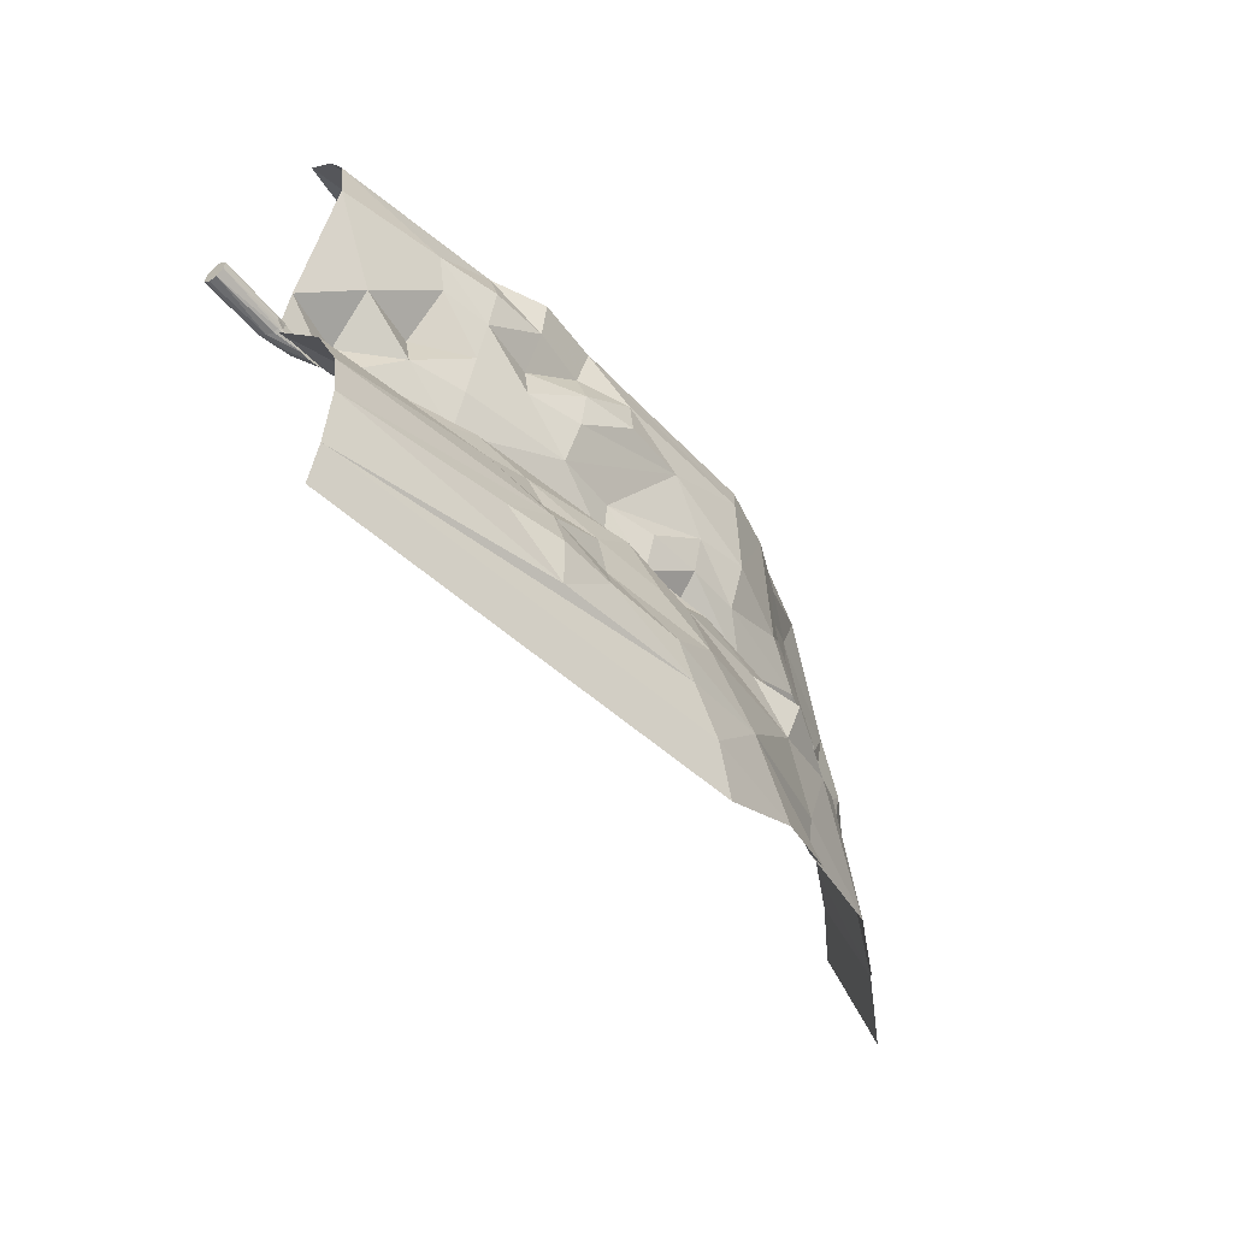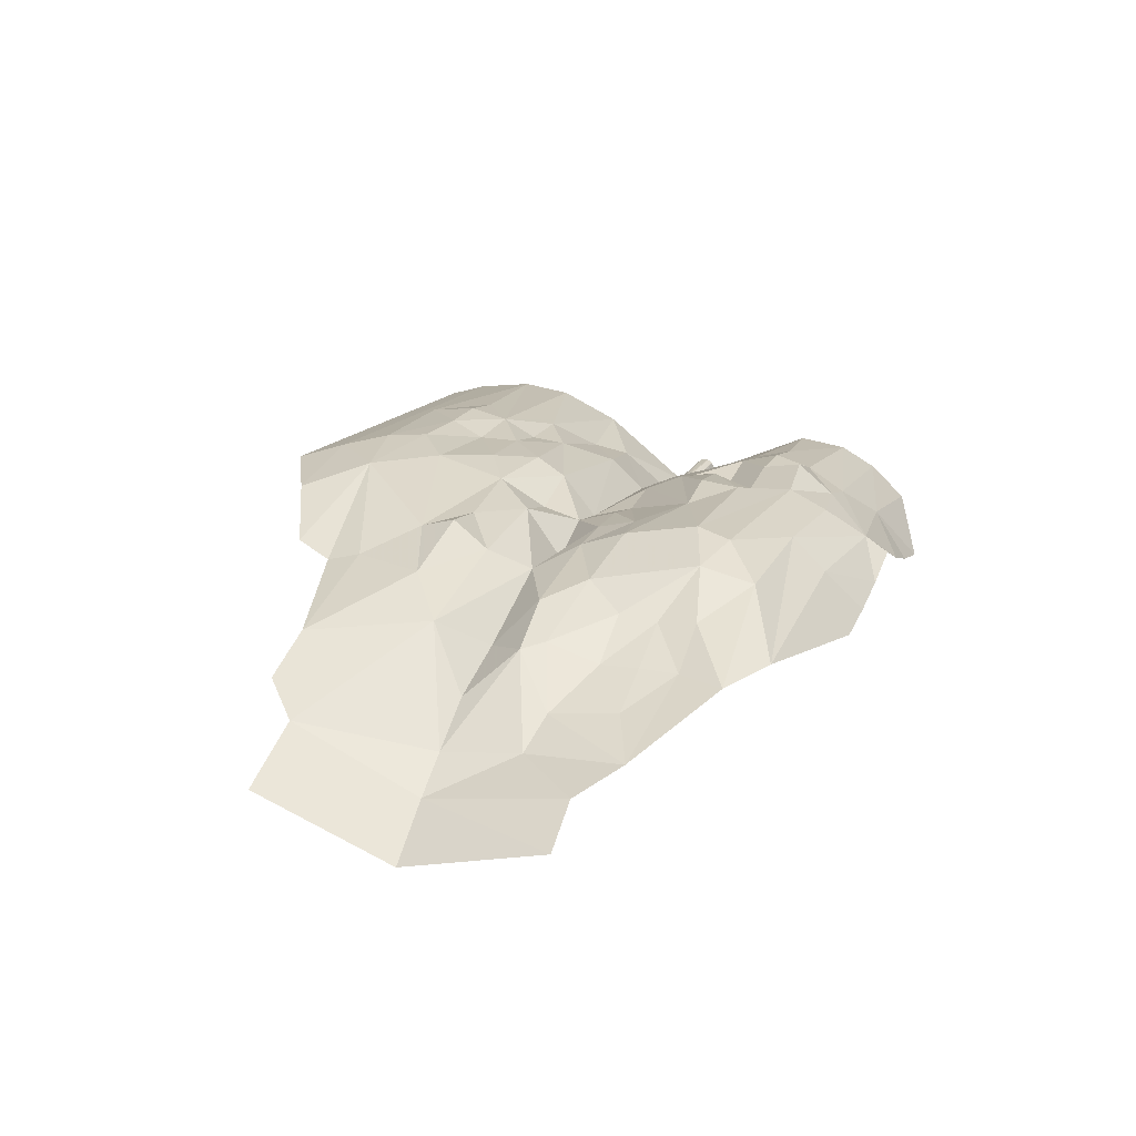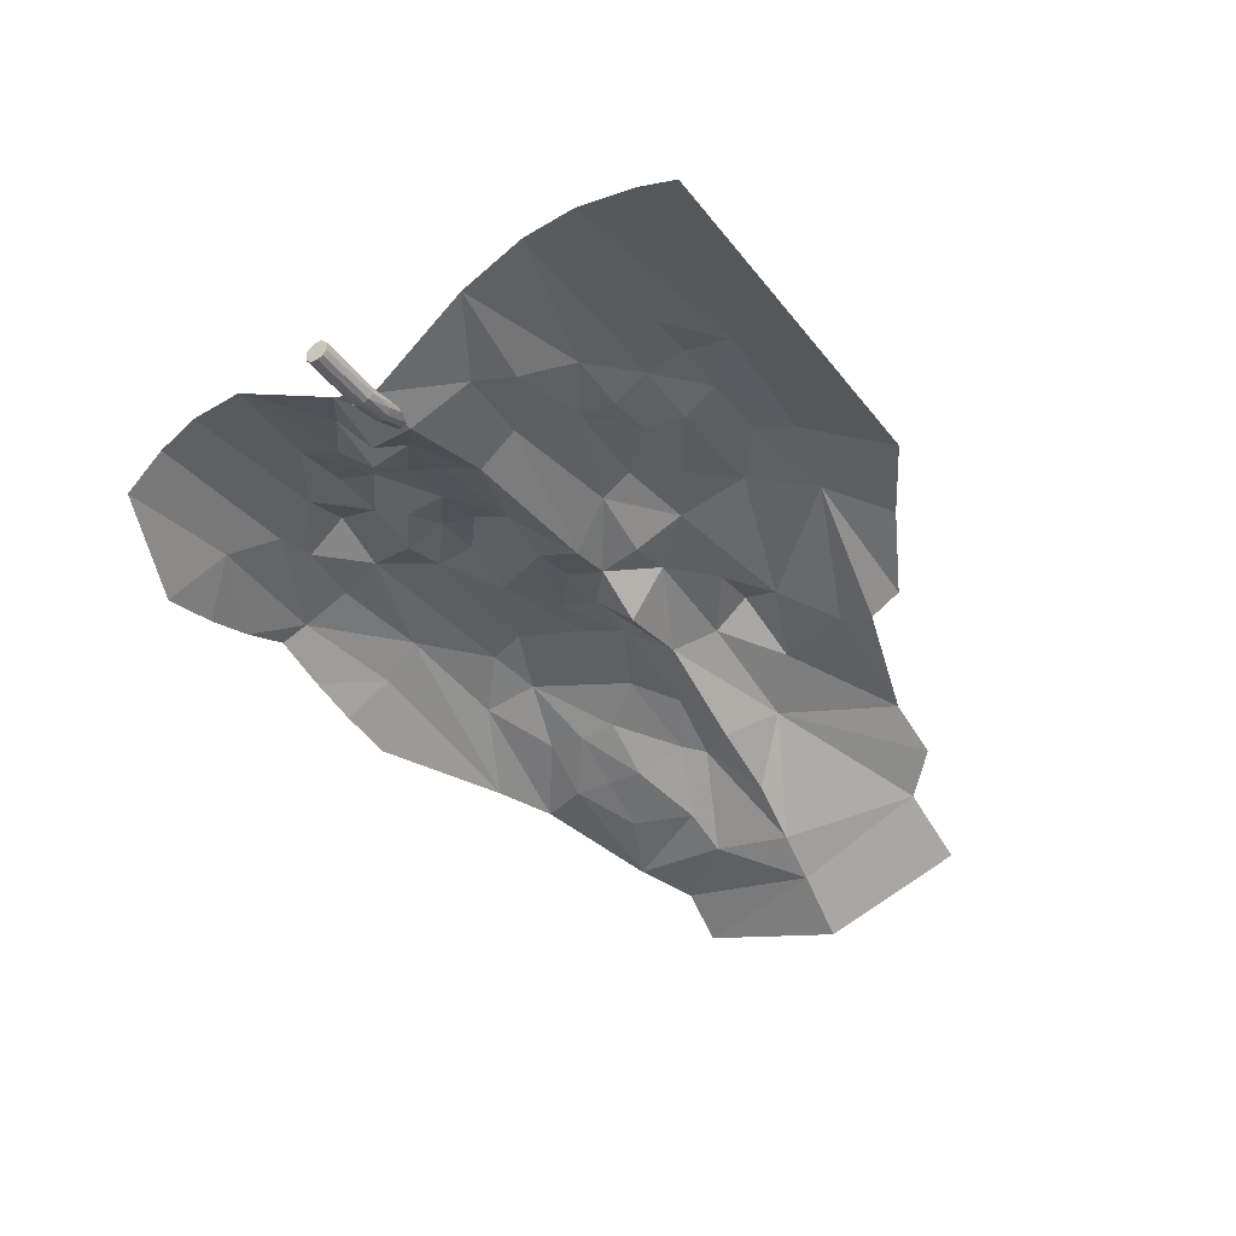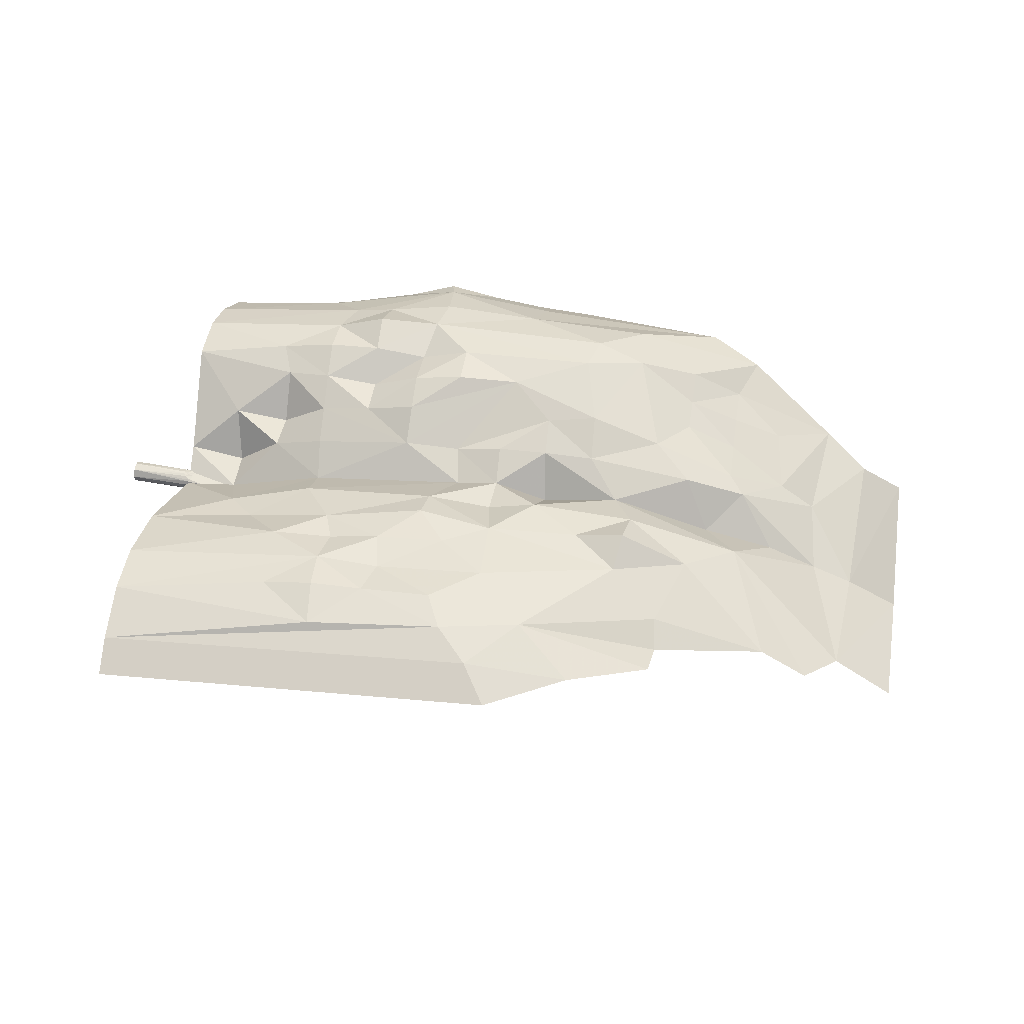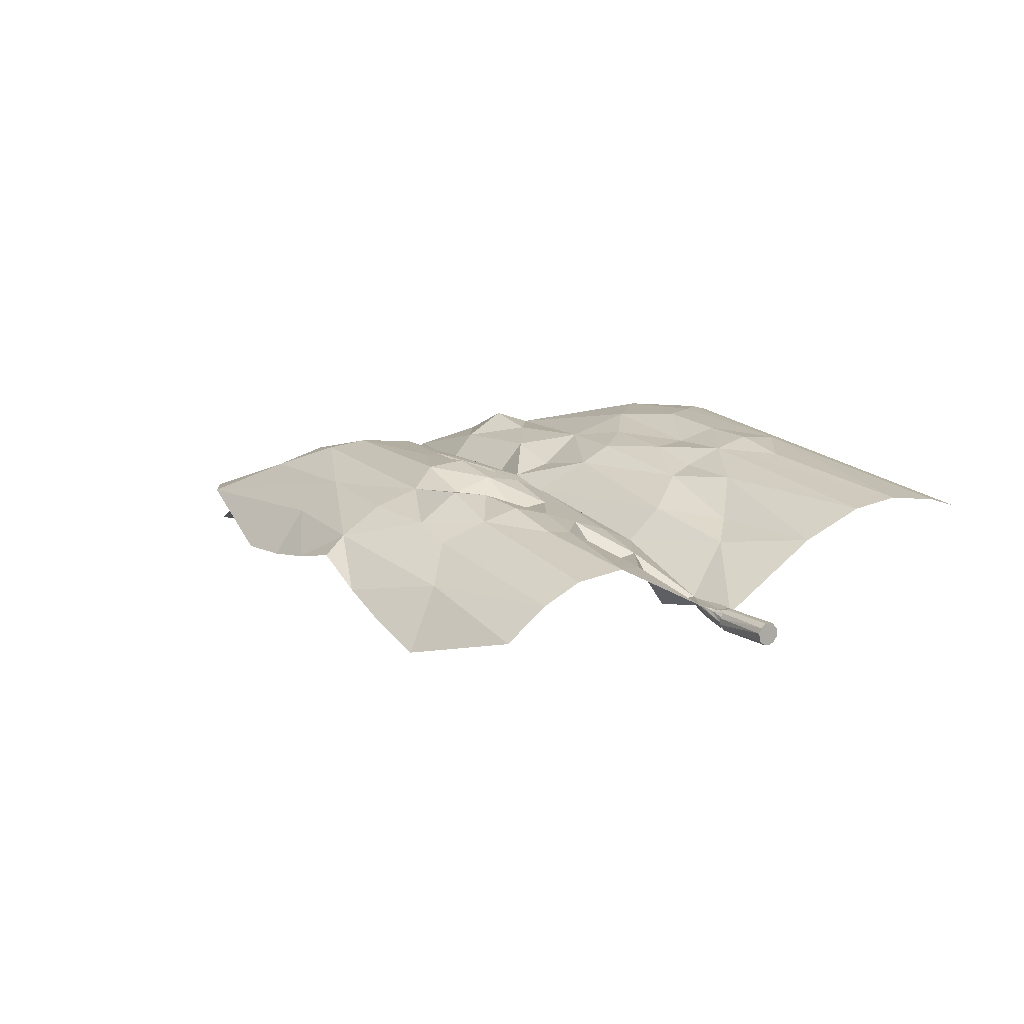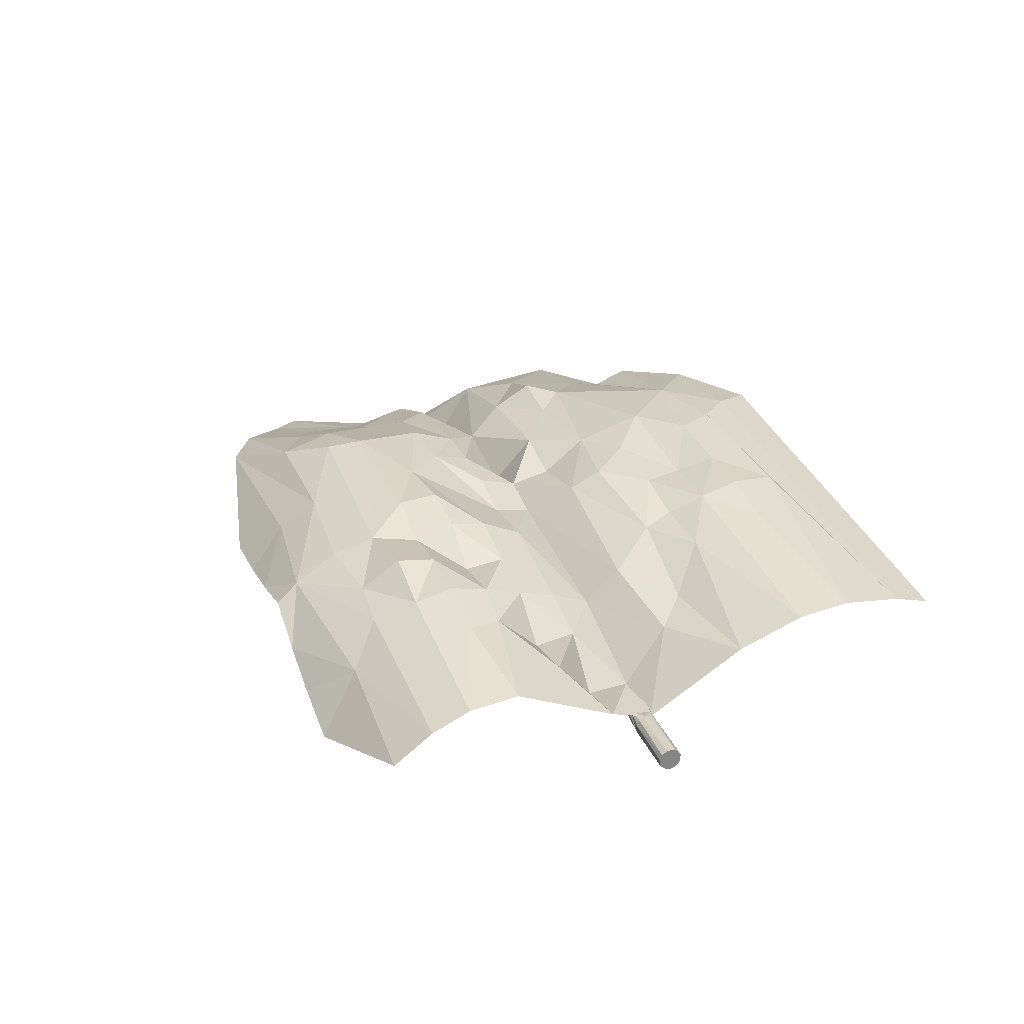
<metadata>
{"format":"obj","ext":"obj","renderer":"f3d","projection":"perspective","resolution":1024,"background":"white","views":[{"elev":-54.9,"azim":-51.1,"up":"+Y"},{"elev":22.0,"azim":112.1,"up":"+Z"},{"elev":-40.0,"azim":-57.0,"up":"+Z"},{"elev":57.0,"azim":10.7,"up":"+Z"},{"elev":12.2,"azim":-122.4,"up":"+Z"},{"elev":28.7,"azim":-109.3,"up":"+Z"}]}
</metadata>
<code>
o Plane
v 0.09093 -0.426 0.1065
v 0.07775 0.358 0.02151
v 0.07285 0.3067 0.06398
v 0.07064 0.2559 0.0891
v 0.07178 0.1885 0.0964
v 0.08767 0.04751 0.025
v 0.09288 -0.01006 0.004472
v 0.08324 -0.1364 0.09273
v 0.08069 -0.223 0.1279
v 0.08187 -0.2932 0.1357
v 0.08651 -0.3739 0.1234
v 0.6629 -0.4068 0.1761
v 1.253 -0.1644 -0.03416
v 1.256 0.0355 -0.09735
v 1.241 0.2301 -0.04536
v 0.6812 0.4318 0.03713
v 0.5991 0.429 0.0419
v 0.5239 0.4265 0.05273
v 0.4469 0.424 0.0698
v 0.3771 0.4215 0.03501
v 0.3059 0.419 0.00658
v 0.2242 0.4163 -0.01698
v 0.6254 -0.353 0.1899
v 0.7725 -0.3446 0.1752
v 0.3856 -0.3212 0.1763
v 0.5778 -0.3042 0.1957
v 0.8842 -0.2876 0.142
v 0.3037 -0.2622 0.1675
v 0.3771 -0.2595 0.1835
v 0.4517 -0.2572 0.1865
v 0.553 -0.2549 0.1956
v 0.6911 -0.2773 0.1922
v 0.8884 -0.2426 0.1218
v 1.116 -0.205 0.05024
v 0.3726 -0.206 0.1711
v 0.4633 -0.2055 0.1693
v 0.6193 -0.2009 0.1906
v 0.809 -0.1386 0.158
v 0.8814 -0.1978 0.1337
v 1.046 -0.1976 0.08851
v 0.2907 -0.1597 0.1443
v 0.3787 -0.1557 0.1496
v 0.4511 -0.1529 0.1668
v 0.5502 -0.1475 0.1757
v 0.9126 -0.09629 0.1358
v 1.163 -0.154 0.0206
v 0.2336 -0.1089 0.09808
v 0.362 -0.1135 0.1399
v 0.5059 -0.09401 0.1654
v 0.6135 -0.1067 0.166
v 0.7439 -0.09088 0.1608
v 0.8141 -0.08795 0.1753
v 0.1938 -0.07117 0.07641
v 0.3137 -0.04914 0.1063
v 0.5093 -0.05193 0.1431
v 0.6018 -0.04452 0.127
v 0.6718 -0.04123 0.1489
v 0.8201 -0.03664 0.1423
v 0.9839 -0.03889 0.1026
v 1.115 0.0284 -0.01074
v 1.176 0.03207 -0.04433
v 0.1684 -0.005414 0.01183
v 0.3134 -0.000287 0.06473
v 0.5407 0.008927 0.09997
v 0.6022 0.009808 0.1144
v 0.6793 0.01188 0.08499
v 0.7895 0.01602 0.1105
v 0.9364 0.02102 0.05844
v 1.04 0.02477 0.03073
v 0.1674 0.05004 0.008883
v 0.2328 0.05069 0.06804
v 0.3053 0.05318 0.08951
v 0.4485 0.05676 0.1179
v 0.5978 0.06312 0.1317
v 0.6702 0.06561 0.1363
v 0.7427 0.06809 0.1365
v 0.8955 0.0711 0.1147
v 0.9844 0.08129 0.08327
v 0.1547 0.1005 0.07062
v 0.2332 0.1046 0.05854
v 0.3008 0.1054 0.1072
v 0.3742 0.1079 0.1219
v 0.4464 0.1095 0.143
v 0.5297 0.06217 0.1146
v 0.6661 0.1179 0.1502
v 0.7372 0.1296 0.1597
v 0.8403 0.1196 0.1306
v 0.9617 0.1086 0.08907
v 1.046 0.1445 0.03153
v 1.1 0.1345 0.000307
v 0.2312 0.1618 0.1127
v 0.2962 0.1577 0.1254
v 0.3733 0.1608 0.1163
v 0.4435 0.16 0.1528
v 0.5147 0.1638 0.1669
v 0.6036 0.1734 0.1631
v 0.8843 0.1776 0.1081
v 0.9591 0.1801 0.06811
v 1.177 0.2289 -0.004934
v 0.2127 0.2072 0.1208
v 0.2921 0.21 0.14
v 0.367 0.2125 0.1456
v 0.4434 0.215 0.1368
v 0.5139 0.2174 0.1629
v 0.7105 0.2242 0.1738
v 0.7945 0.2563 0.1528
v 0.8829 0.2299 0.1041
v 0.9568 0.2323 0.07096
v 1.029 0.2348 0.04184
v 0.292 0.2612 0.1268
v 0.3636 0.2653 0.1555
v 0.4524 0.2779 0.1469
v 0.7225 0.2735 0.1657
v 0.8807 0.2821 0.1106
v 0.9555 0.2846 0.07156
v 1.111 0.273 0.01719
v 0.3076 0.3183 0.1017
v 0.3677 0.317 0.1181
v 0.4609 0.334 0.1267
v 0.6052 0.3269 0.1358
v 0.7865 0.3293 0.1353
v 0.9781 0.3496 0.07268
v 0.2585 0.3604 0.05774
v 0.4549 0.3929 0.09264
v 0.6171 0.3778 0.09704
v 0.9027 0.3882 0.08031
f 11 25 10
f 11 26 25
f 23 32 26
f 23 24 32
f 26 31 30
f 26 32 31
f 31 36 30
f 31 37 36
f 32 37 31
f 36 44 43
f 37 44 36
f 39 45 38
f 41 47 8
f 41 48 47
f 44 49 43
f 44 50 49
f 37 50 44
f 38 45 52
f 50 57 56
f 53 63 62
f 59 69 68
f 60 69 59
f 64 73 63
f 68 78 77
f 69 78 68
f 69 60 78
f 77 88 87
f 78 89 88
f 60 61 90
f 83 95 94
f 85 96 84
f 89 98 88
f 90 99 116
f 100 110 4
f 104 112 103
f 105 113 112
f 106 113 105
f 113 120 112
f 106 121 113
f 122 126 121
f 12 23 11
f 12 24 23
f 14 61 46
f 126 16 125
f 124 19 20
f 123 21 22
f 8 53 7
f 9 41 8
f 11 23 26
f 10 25 28
f 25 29 28
f 32 24 27 33
f 35 9 10 28
f 35 29 30 36
f 28 29 35
f 39 38 32 33
f 32 38 37
f 39 33 40 45
f 43 42 35 36
f 9 35 41
f 35 42 41
f 59 40 34 46
f 40 59 45
f 48 42 43 49
f 41 42 48
f 50 37 38 51
f 54 53 47 48
f 38 52 51
f 8 47 53
f 55 54 48 49
f 55 49 50 56
f 57 50 51 58
f 58 52 45 59
f 51 52 58
f 64 63 54 55
f 46 60 59
f 46 61 60
f 53 54 63
f 65 64 55 56
f 65 56 57 66
f 67 66 57 58
f 67 58 59 68
f 71 70 62 63
f 84 64 65 74
f 63 72 71
f 63 73 72
f 64 84 73
f 75 74 65 66
f 75 66 67 76
f 79 70 71 80
f 67 77 76
f 67 68 77
f 81 80 71 72
f 81 72 73 82
f 96 83 73 84
f 73 83 82
f 85 84 74 75
f 85 75 76 86
f 87 86 76 77
f 90 89 78 60
f 77 78 88
f 91 80 81 92
f 79 80 91
f 92 81 82 93
f 94 93 82 83
f 100 91 92 101
f 83 96 95
f 85 86 96
f 87 88 97
f 88 98 97
f 90 61 99
f 102 101 92 93
f 103 102 93 94
f 104 103 94 95
f 104 95 96 105
f 106 105 86 87
f 96 86 105
f 106 87 97 107
f 107 97 98 108
f 109 108 98 89
f 116 109 89 90
f 110 101 102 111
f 100 101 110
f 112 111 102 103
f 115 114 107 108
f 104 105 112
f 106 107 114
f 115 108 109 116
f 117 3 4 110
f 118 117 110 111
f 118 111 112 119
f 121 106 114 122
f 112 120 119
f 113 121 120
f 123 2 3 117
f 114 115 122
f 115 116 122
f 124 123 117 118
f 124 119 120 125
f 118 119 124
f 126 125 120 121
f 1 12 11
f 15 99 61 14
f 13 14 46
f 30 29 25 26
f 18 124 125 17
f 125 16 17
f 20 21 123 124
f 124 18 19
f 5 6 79 91
f 2 123 22
f 5 100 4
f 91 100 5
f 6 7 62 70
f 6 70 79
f 7 53 62
o Cylinder
v 0.08375 0.01498 -0.006257
v 0.001049 0.01532 0.00094
v 0.08375 0.007438 -0.01563
v 0.001049 0.01364 -0.009507
v 0.001049 0.005933 -0.01604
v 0.08375 0 -0.01707
v 0.001049 -0.003042 -0.017
v 0.08378 -0.004294 -0.0165
v 0.0836 -0.01063 -0.01304
v 0.001049 -0.009993 -0.01346
v 0.08655 -0.01532 -0.004407
v 0.001049 -0.01451 -0.007302
v 0.09035 -0.0146 0.004014
v 0.09025 -0.0112 0.009268
v 0.001049 -0.0149 0.003271
v 0.09623 -0.00888 0.01076
v 0.001049 -0.007014 0.01235
v 0.08375 0 0.01364
v 0.08375 0.004218 0.01312
v 0.08375 0.01072 0.009549
v 0.001049 0.004544 0.01327
v 0.001049 0.01195 0.00809
v 0.08375 0.01479 0.002773
v 0.08365 0.0132 -0.009536
v 0.08359 0.009532 -0.01375
v 0.08375 0.005877 -0.0159
v 0.08375 0.002996 -0.01678
v 0.08375 0 -0.01707
v 0.08375 0 0.01364
v 0.08353 0.002731 0.01326
v 0.08372 0.009886 0.01023
v 0.08374 0.01413 0.004681
v 0.1267 0 -0.006199
v 0.1248 -0.007798 -0.005139
v 0.1167 -0.01377 -0.001046
v 0.08659 -0.004327 0.01294
v 0.09016 0 0.01261
v 0.1153 0.01485 0.001255
v 0.1204 0.0121 -0.002455
v 0.1254 0.006283 -0.005486
v 0.1267 0 -0.006199
v 0.09016 0 0.01261
v 0.1013 0.0105 0.01042
v 0.1027 0.01332 0.00851
v 0.08374 0.01552 -0.002503
v 0.1289 0.01536 0.01061
v 0.1351 0.01506 0.01059
v 0.141 0.01419 0.01056
v 0.1464 0.01277 0.01054
v 0.1512 0.01086 0.01052
v 0.1552 0.008532 0.01051
v 0.1581 0.005877 0.0105
v 0.1599 0.002996 0.01049
v 0.1605 0 0.01049
v 0.1566 -0.008045 0.0105
v 0.14 -0.01455 0.01057
v 0.1267 -0.01528 0.01062
v 0.09728 0 0.01073
v 0.09789 0.002996 0.01073
v 0.09968 0.005877 0.01073
v 0.1026 0.008532 0.01071
v 0.1065 0.01086 0.0107
v 0.1113 0.01277 0.01068
v 0.1168 0.01419 0.01066
v 0.1227 0.01506 0.01064
v 0.1289 0.01536 0.01061
v 0.1351 0.01506 0.01059
v 0.141 0.01419 0.01056
v 0.1464 0.01277 0.01054
v 0.1512 0.01086 0.01052
v 0.1552 0.008532 0.01051
v 0.1581 0.005877 0.0105
v 0.1599 0.002996 0.01049
v 0.1605 0 0.01049
v 0.09728 0 0.01073
v 0.09789 0.002996 0.01073
v 0.09968 0.005877 0.01073
v 0.1026 0.008532 0.01071
v 0.1065 0.01086 0.0107
v 0.1113 0.01277 0.01068
v 0.1168 0.01419 0.01066
v 0.1227 0.01506 0.01064
f 130 127 129
f 132 134 133
f 138 135 137
f 141 137 139
f 141 139 140
f 143 140 142
f 143 142 162
f 147 144 145
f 147 145 146
f 149 127 128
f 135 134 160
f 150 164 165
f 144 163 168
f 158 170 171
f 137 135 161
f 163 184 201
f 140 183 142
f 151 165 166
f 154 167 159
f 156 155 168
f 189 206 205
f 174 194 193
f 179 199 198
f 187 204 203
f 172 192 208
f 177 197 196
f 185 202 201
f 190 207 206
f 175 195 194
f 180 200 199
f 173 193 192
f 188 205 204
f 178 198 197
f 186 203 202
f 191 208 207
f 176 196 195
f 166 197 198
f 167 200 180
f 166 198 199
f 137 182 183
f 128 127 130
f 130 129 131
f 135 136 133 134
f 144 147 143 162
f 136 135 138
f 138 137 141
f 141 140 143
f 149 128 148 146
f 146 148 147
f 170 158 157 169
f 148 128 130 131 133 136 138 141 143 147
f 144 168 155
f 171 164 150
f 162 163 144
f 133 131 129 132
f 197 166 165 196
f 157 156 169
f 180 181 160 159
f 165 195 196
f 194 195 165 164
f 207 208 171 170
f 171 208 192
f 163 201 168
f 164 193 194
f 192 193 164 171
f 205 206 170 169
f 170 206 207
f 139 183 140
f 167 154 153 166
f 150 165 151
f 151 166 152
f 154 159 132
f 152 166 153
f 159 160 134 132
f 135 160 161
f 184 163 162 142
f 184 142 183 182 181 180 179 178 177 176 175 174 173 172 191 190 189 188 187 186 185
f 189 205 188
f 174 193 173
f 179 198 178
f 187 203 186
f 172 208 191
f 177 196 176
f 185 201 184
f 190 206 189
f 175 194 174
f 180 199 179
f 173 192 172
f 188 204 187
f 178 197 177
f 186 202 185
f 191 207 190
f 176 195 175
f 182 161 160 181
f 167 180 159
f 200 167 166 199
f 201 202 156 168
f 203 204 169 156
f 161 182 137
f 156 202 203
f 137 183 139
f 169 204 205

</code>
